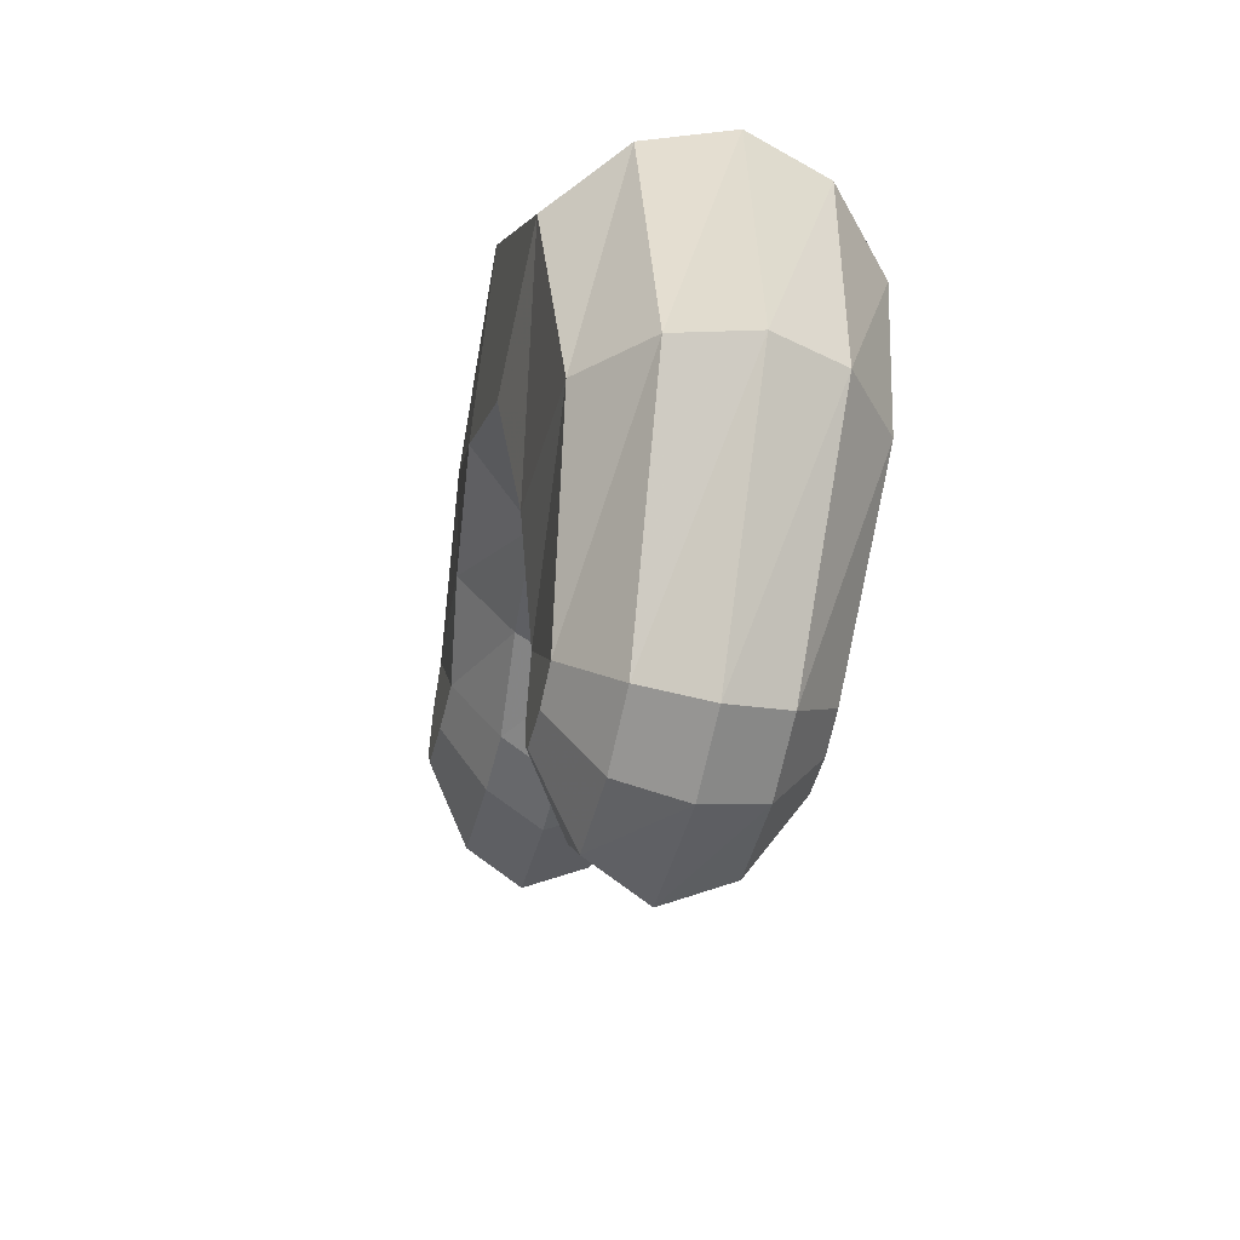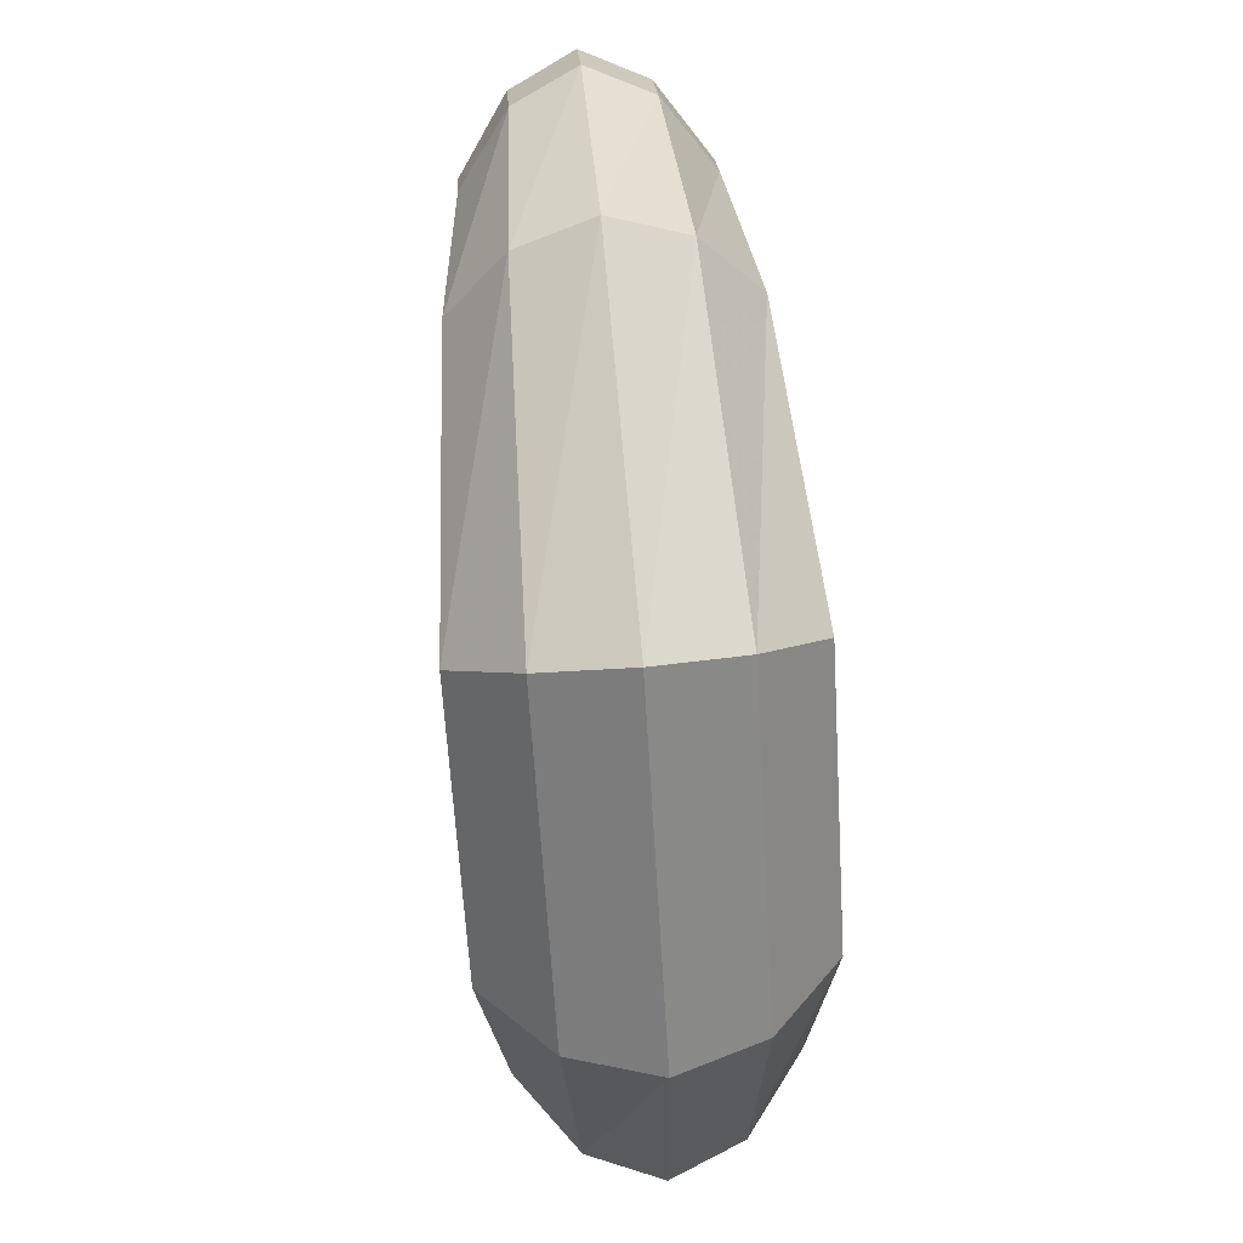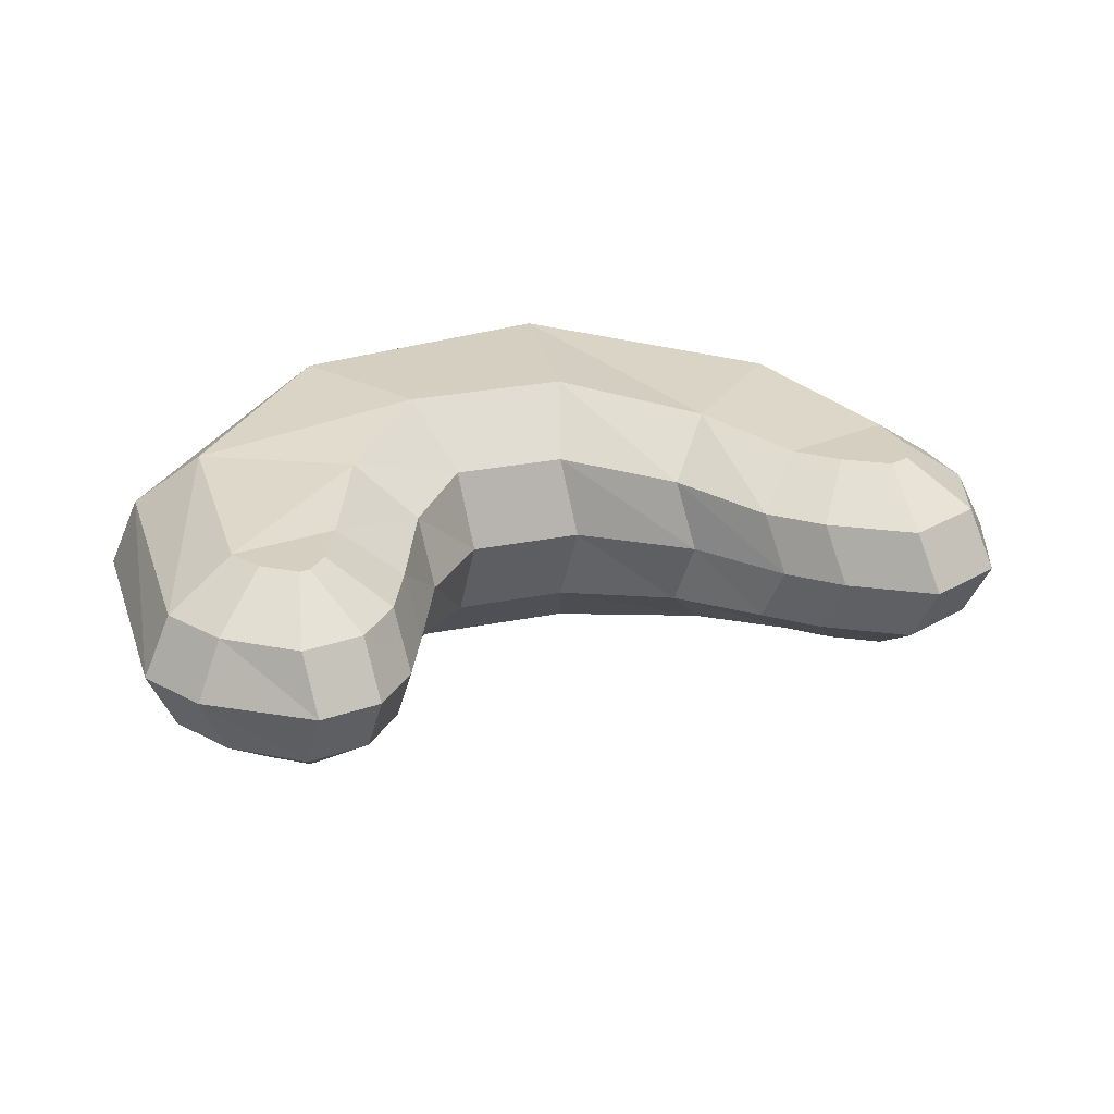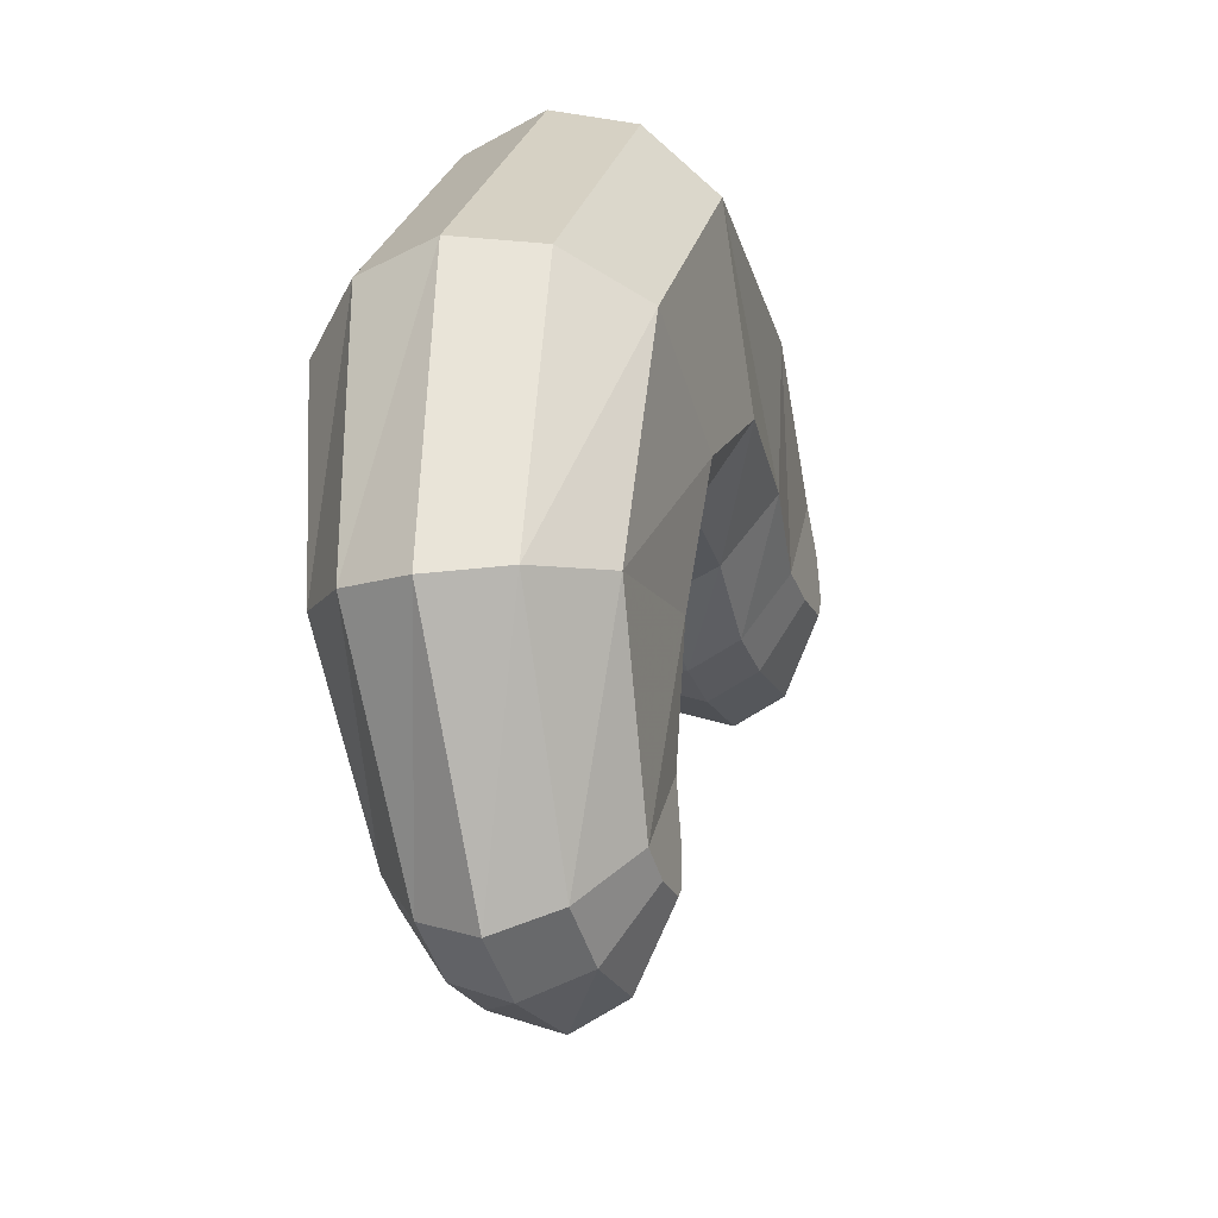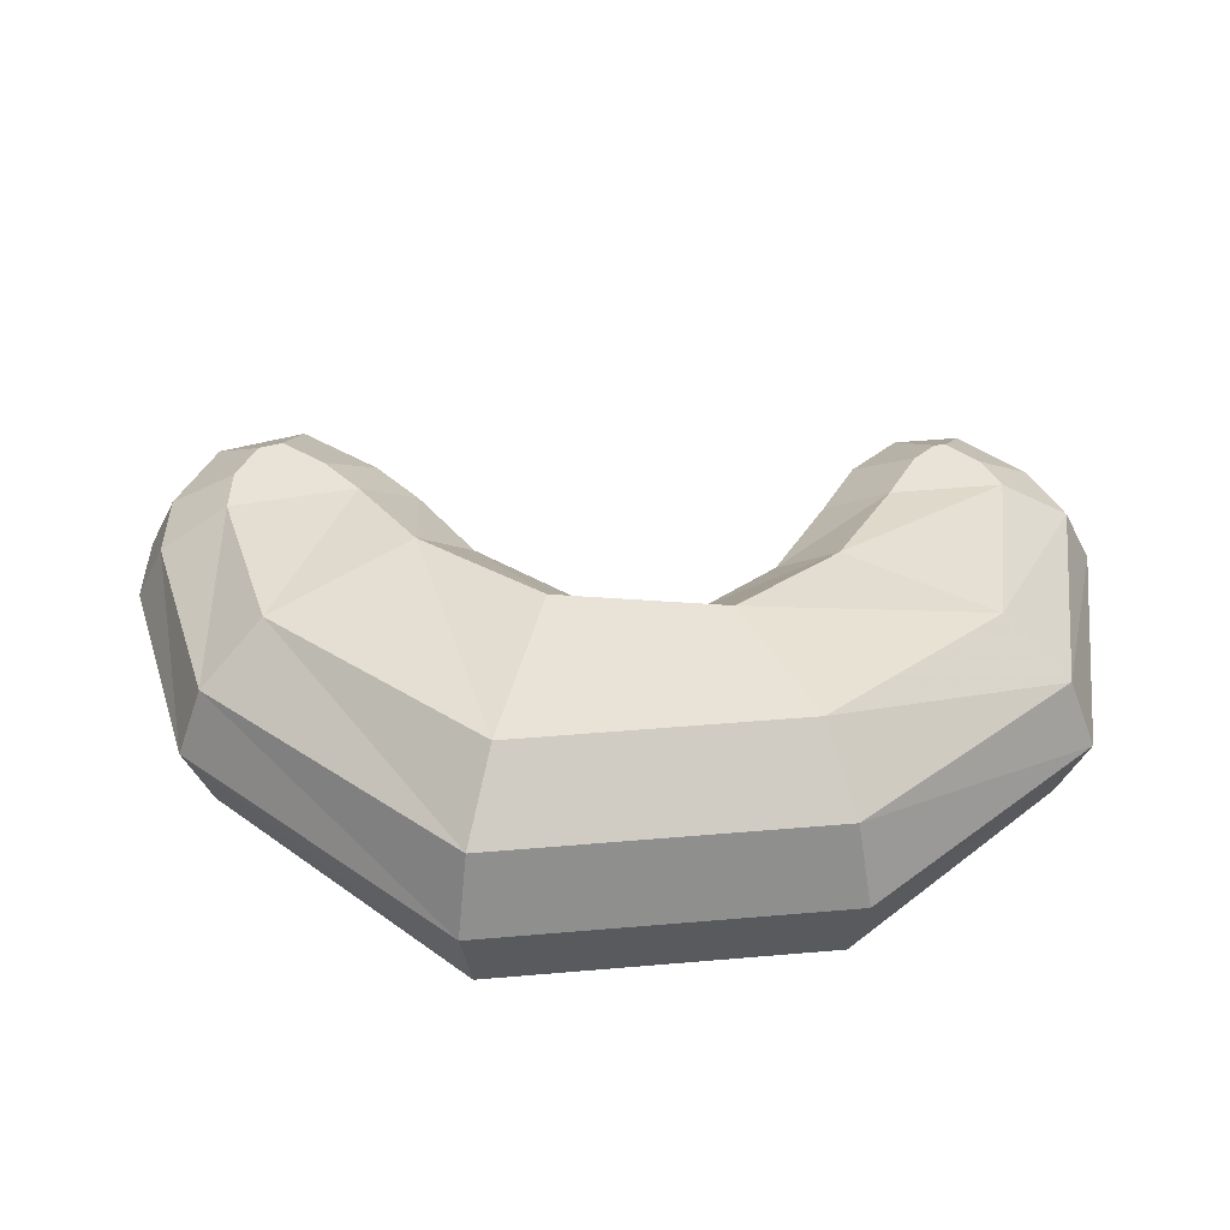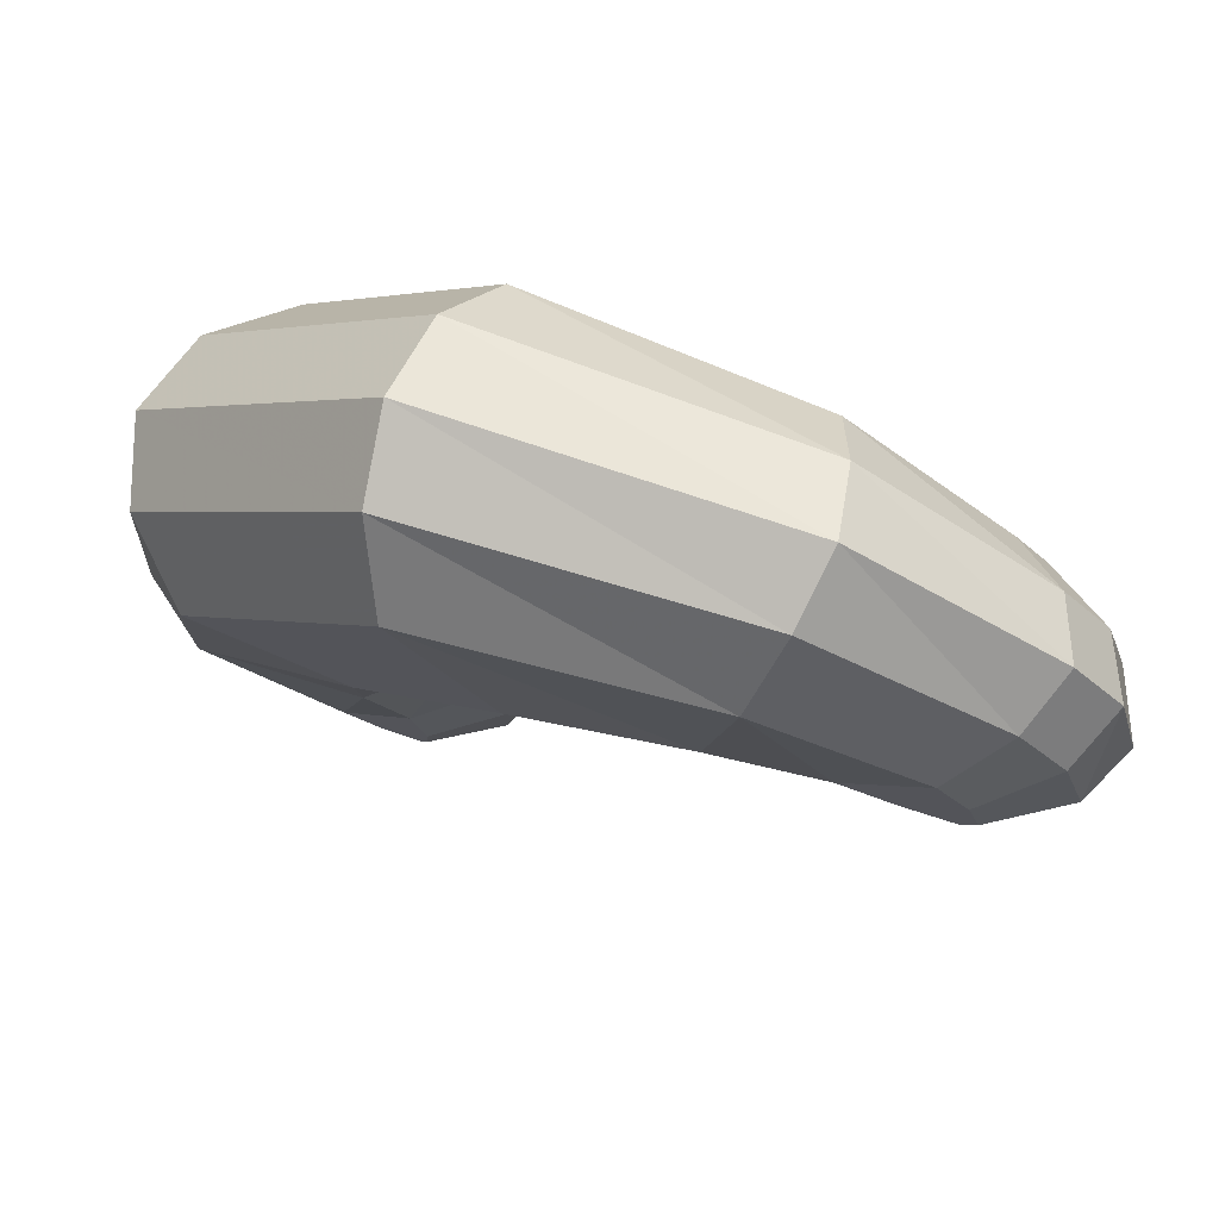
<metadata>
{"format":"obj","ext":"obj","renderer":"f3d","projection":"perspective","resolution":1024,"background":"white","views":[{"elev":-45.6,"azim":76.6,"up":"+Z"},{"elev":70.7,"azim":85.0,"up":"+Z"},{"elev":25.9,"azim":-162.2,"up":"+Y"},{"elev":-23.0,"azim":107.9,"up":"+Z"},{"elev":41.8,"azim":41.3,"up":"+Y"},{"elev":75.4,"azim":-161.1,"up":"+Z"}]}
</metadata>
<code>
g Cashew
v -41.12 8.274 12.5
v -36.91 8.274 4.991
v -27.56 8.274 4.07
v -38.62 8.274 20.79
v -21.11 8.274 4.728
v -34.01 8.274 26.32
v -10.84 7.307 7.624
v 1.925 6.175 7.229
v 11.14 6.175 0.5152
v 11.93 7.307 -9.095
v 9.298 8.274 -19.76
v 27.33 8.274 -34.63
v 41.28 7.307 -14.24
v 38.09 6.175 12.75
v 16.01 6.175 36.68
v -15.94 7.307 37.4
v 7.718 8.274 -26.6
v 20.75 8.274 -37.4
v 12.46 8.274 -37.4
v 8.244 8.274 -32.79
v -41.12 20.01 12.5
v -36.91 20.01 4.991
v -27.56 20.01 4.07
v -38.62 20.01 20.79
v -21.11 20.01 4.728
v -34.01 20.01 26.32
v -10.84 20.98 7.624
v 1.925 22.11 7.229
v 11.14 22.11 0.5152
v 11.93 20.98 -9.095
v 9.298 20.01 -19.76
v 27.33 20.01 -34.63
v 41.28 20.98 -14.24
v 38.09 22.11 12.75
v 16.01 22.11 36.68
v -15.94 20.98 37.4
v 7.718 20.01 -26.6
v 20.75 20.01 -37.4
v 12.46 20.01 -37.4
v 8.244 20.01 -32.79
v -34 24.56 13.28
v -32.84 24.56 11.22
v -27.58 24.56 10.7
v -32.69 24.56 17.6
v -22.35 24.56 11.23
v -29.64 24.56 21.26
v -11.66 26.28 14.25
v 4.164 28.28 13.76
v 17.47 28.28 4.068
v 18.59 26.28 -9.63
v 15.71 24.56 -21.29
v 22.98 24.56 -29.31
v 34.44 26.28 -12.55
v 31.79 28.28 9.852
v 13.06 28.28 30.15
v -14.15 26.28 30.76
v 14.38 24.56 -27.08
v 19.42 24.56 -30.8
v 15.36 24.56 -30.8
v 14.63 24.56 -30
v -34 3.725 13.28
v -32.84 3.725 11.22
v -27.58 3.725 10.7
v -32.69 3.725 17.6
v -22.35 3.725 11.23
v -29.64 3.725 21.26
v -11.66 2.008 14.25
v 4.164 -0.000103 13.76
v 17.47 -0.000103 4.068
v 18.59 2.008 -9.63
v 15.71 3.725 -21.29
v 22.98 3.725 -29.31
v 34.44 2.008 -12.55
v 31.79 -0.000103 9.852
v 13.06 -0.000103 30.15
v -14.15 2.008 30.76
v 14.38 3.725 -27.08
v 19.42 3.725 -30.8
v 15.36 3.725 -30.8
v 14.63 3.725 -30
v -43.95 14.14 11.2
v -41.13 14.14 22.14
v -36.23 14.14 28.03
v -16.98 14.14 39.83
v 17.04 14.14 39.06
v 40.56 14.14 13.58
v 43.95 14.14 -15.16
v 29.1 14.14 -36.88
v 22.09 14.14 -39.83
v 10.23 14.14 -39.26
v 5.967 14.14 -34.6
v 5.434 14.14 -28.34
v 7.032 14.14 -21.42
v 9.694 14.14 -10.64
v 8.895 14.14 -0.9179
v -0.4227 14.14 5.871
v -13.33 14.14 6.27
v -23.72 14.14 3.342
v -30.24 14.14 2.676
v -39.69 14.14 3.608
f 44 43 42 41
f 44 46 45 43
f 56 47 45 46
f 55 48 47 56
f 54 49 48 55
f 53 50 49 54
f 52 51 50 53
f 52 58 57 51
f 58 59 60 57
f 61 62 63 64
f 63 65 66 64
f 66 65 67 76
f 76 67 68 75
f 75 68 69 74
f 74 69 70 73
f 73 70 71 72
f 71 77 78 72
f 77 80 79 78
f 4 82 81 1
f 2 100 99 3
f 1 81 100 2
f 6 83 82 4
f 3 99 98 5
f 16 84 83 6
f 5 98 97 7
f 15 85 84 16
f 7 97 96 8
f 14 86 85 15
f 8 96 95 9
f 13 87 86 14
f 9 95 94 10
f 12 88 87 13
f 10 94 93 11
f 18 89 88 12
f 11 93 92 17
f 19 90 89 18
f 20 91 90 19
f 17 92 91 20
f 24 44 41 21
f 22 42 43 23
f 21 41 42 22
f 26 46 44 24
f 23 43 45 25
f 36 56 46 26
f 25 45 47 27
f 35 55 56 36
f 27 47 48 28
f 34 54 55 35
f 28 48 49 29
f 33 53 54 34
f 29 49 50 30
f 32 52 53 33
f 30 50 51 31
f 38 58 52 32
f 31 51 57 37
f 39 59 58 38
f 40 60 59 39
f 37 57 60 40
f 1 61 64 4
f 2 62 61 1
f 3 63 62 2
f 5 65 63 3
f 4 64 66 6
f 6 66 76 16
f 7 67 65 5
f 16 76 75 15
f 8 68 67 7
f 15 75 74 14
f 9 69 68 8
f 14 74 73 13
f 10 70 69 9
f 13 73 72 12
f 11 71 70 10
f 17 77 71 11
f 12 72 78 18
f 20 80 77 17
f 19 79 80 20
f 18 78 79 19
f 82 24 21 81
f 100 22 23 99
f 81 21 22 100
f 83 26 24 82
f 99 23 25 98
f 84 36 26 83
f 98 25 27 97
f 85 35 36 84
f 97 27 28 96
f 86 34 35 85
f 96 28 29 95
f 87 33 34 86
f 95 29 30 94
f 88 32 33 87
f 94 30 31 93
f 89 38 32 88
f 93 31 37 92
f 90 39 38 89
f 91 40 39 90
f 92 37 40 91

</code>
